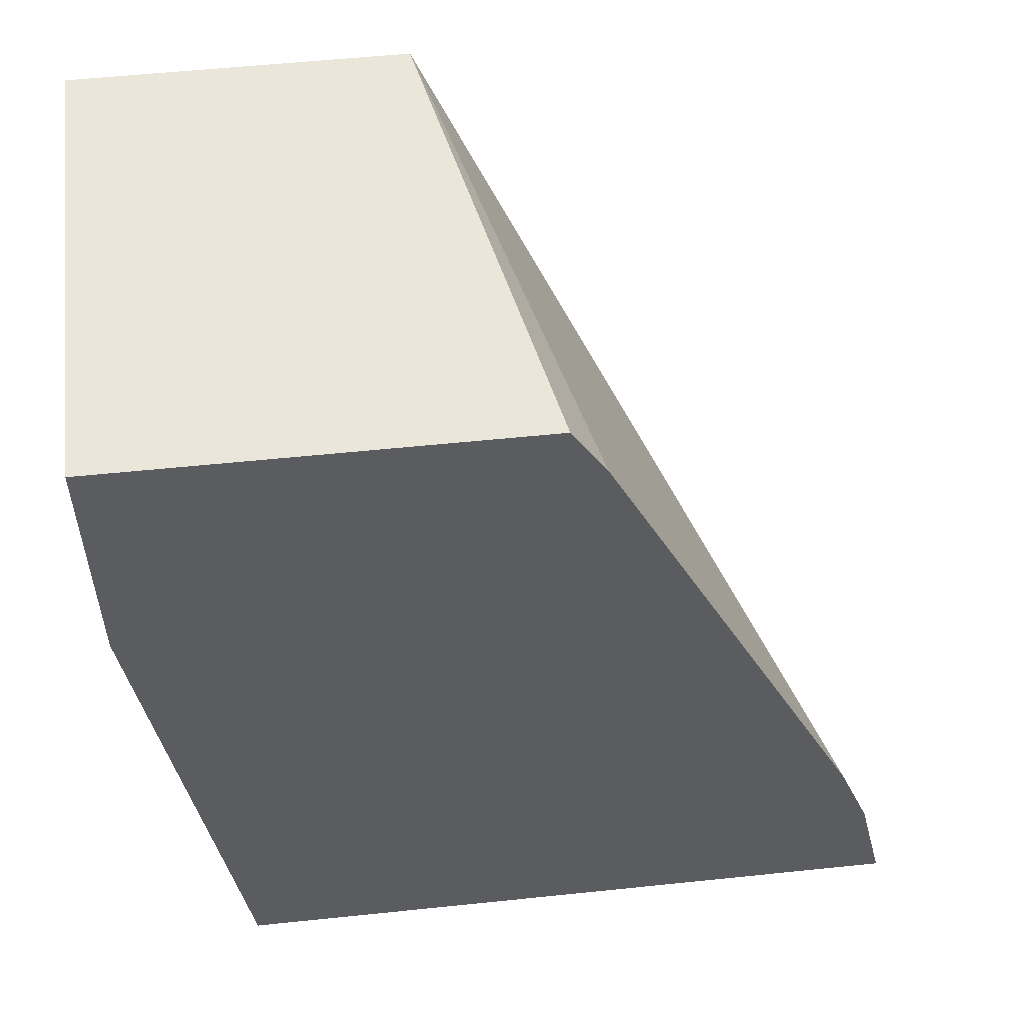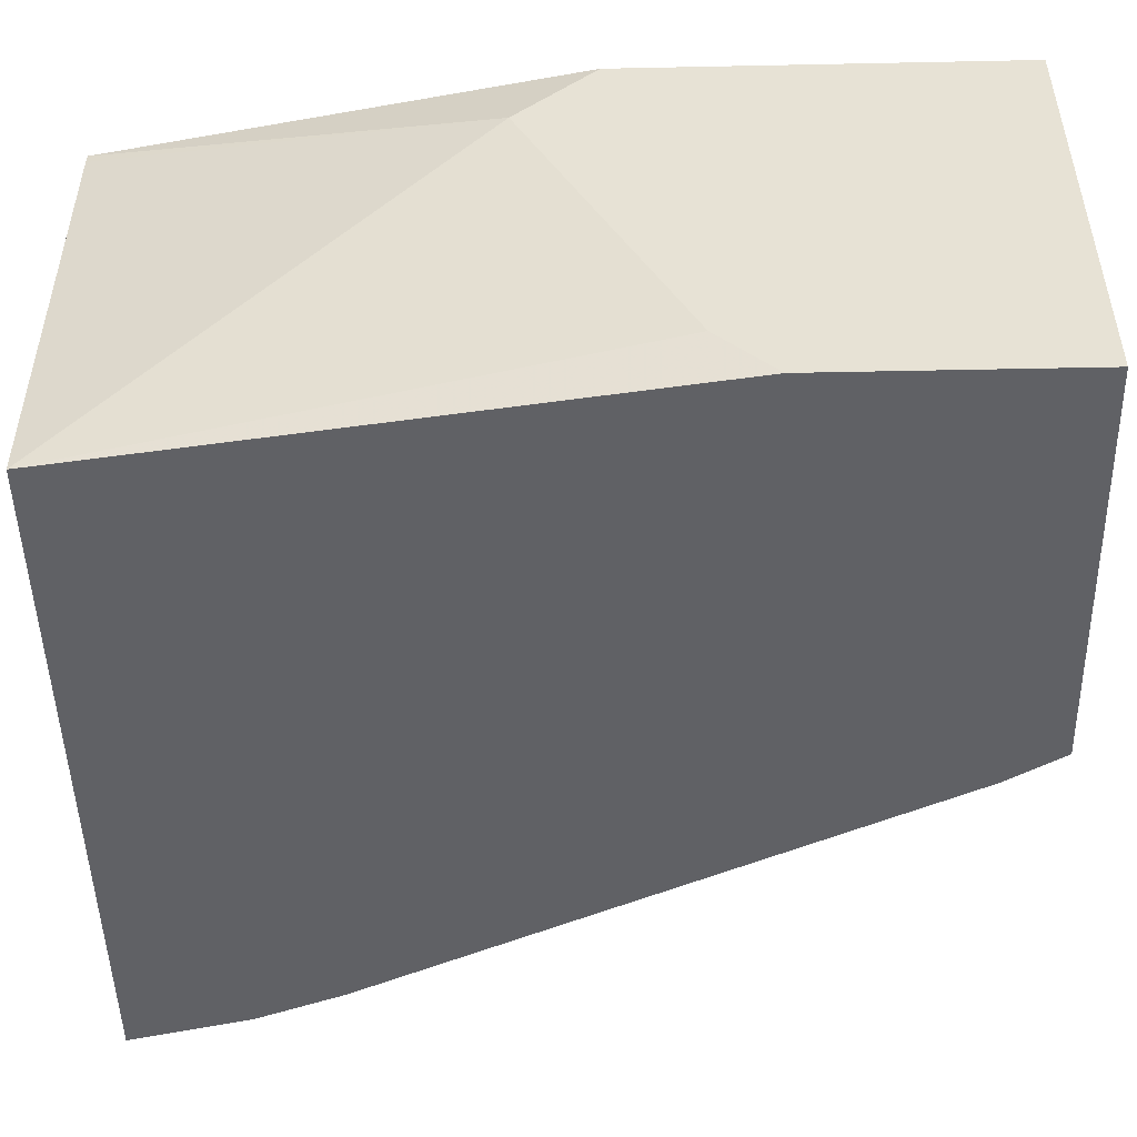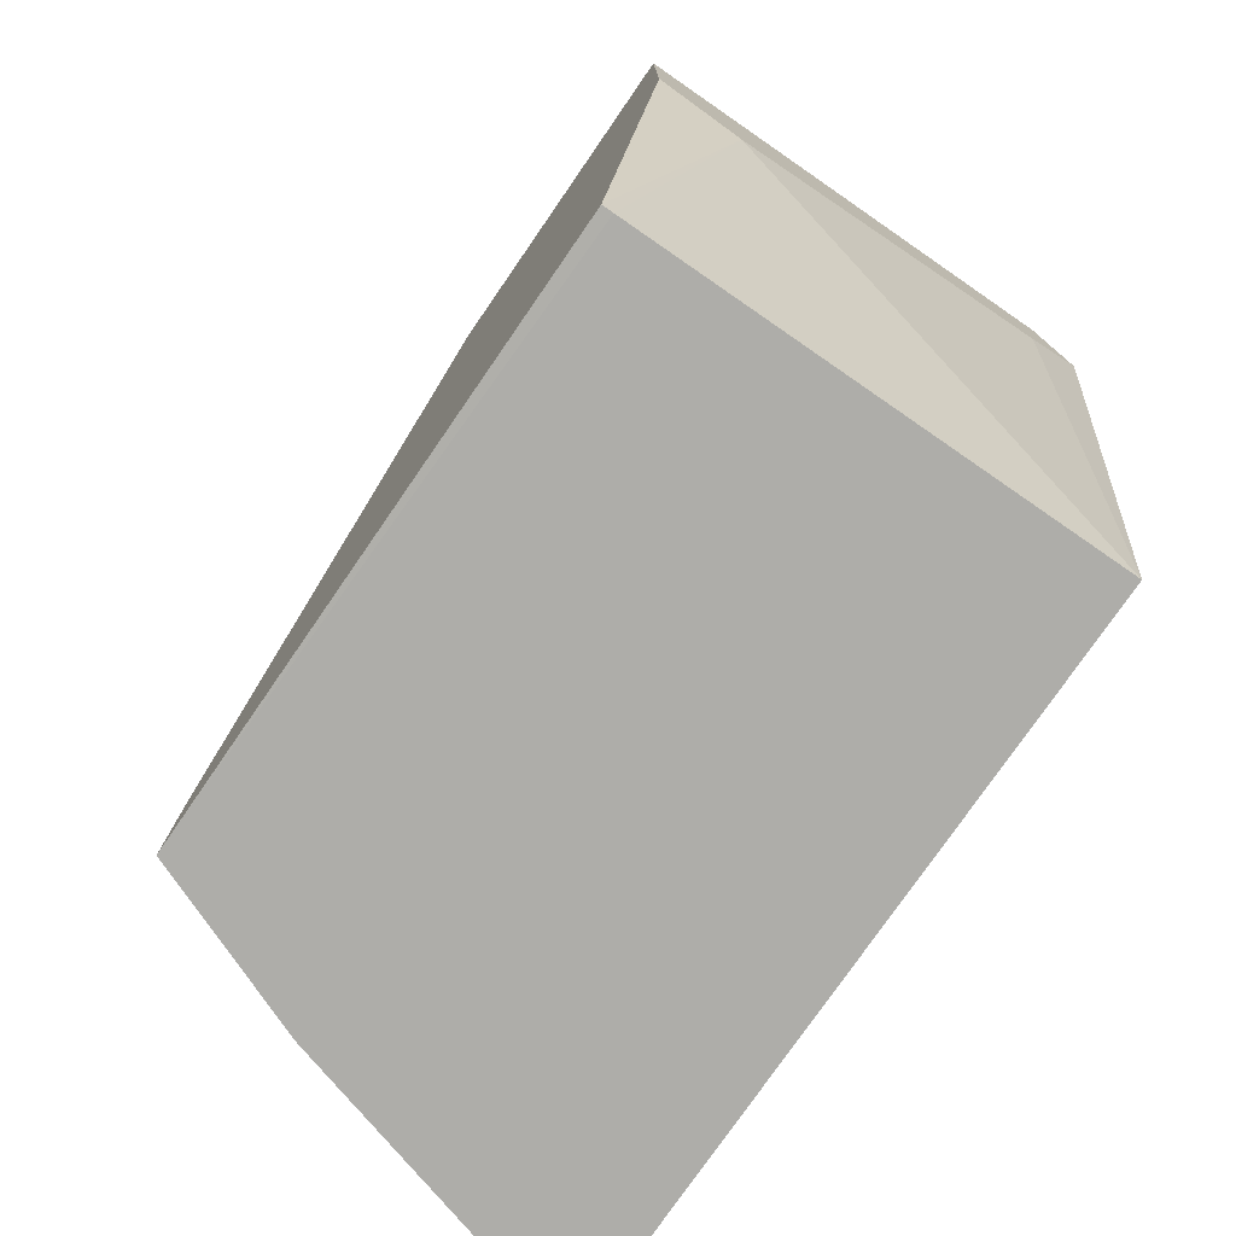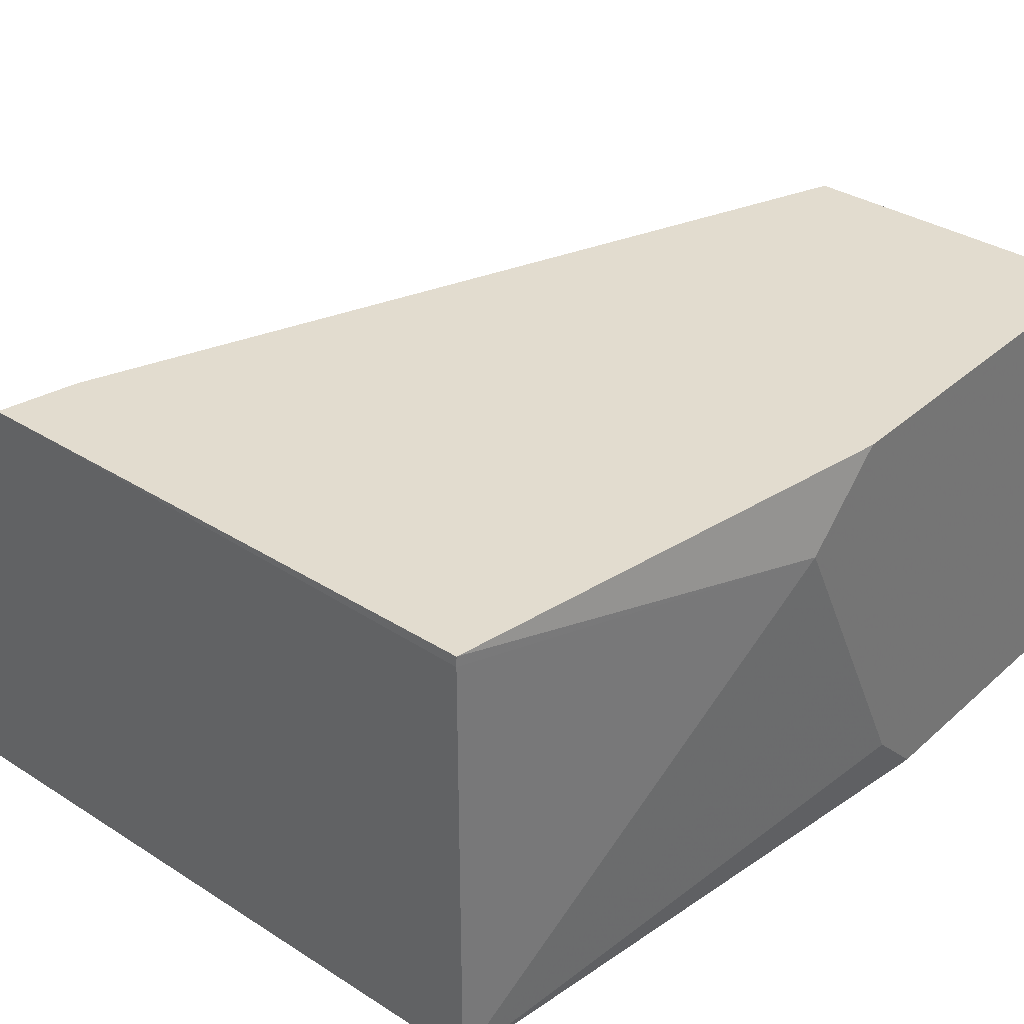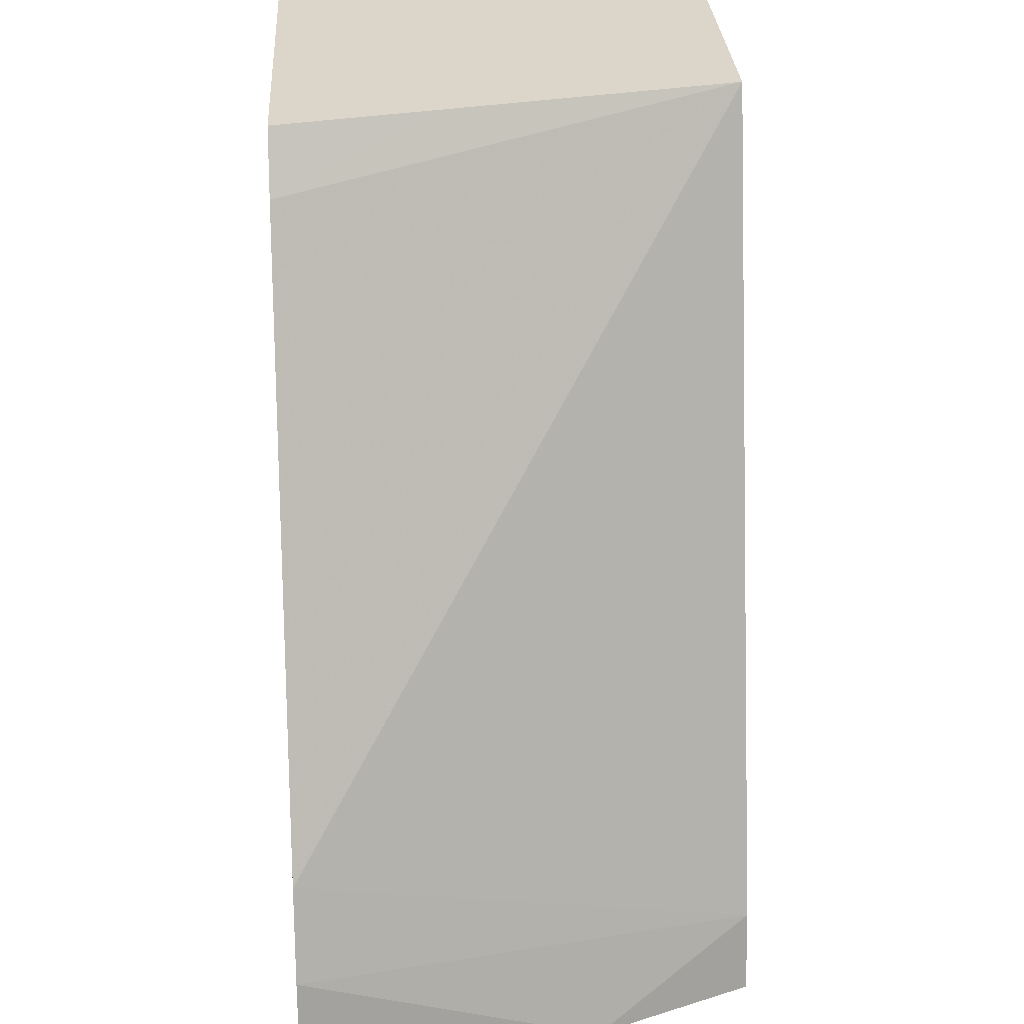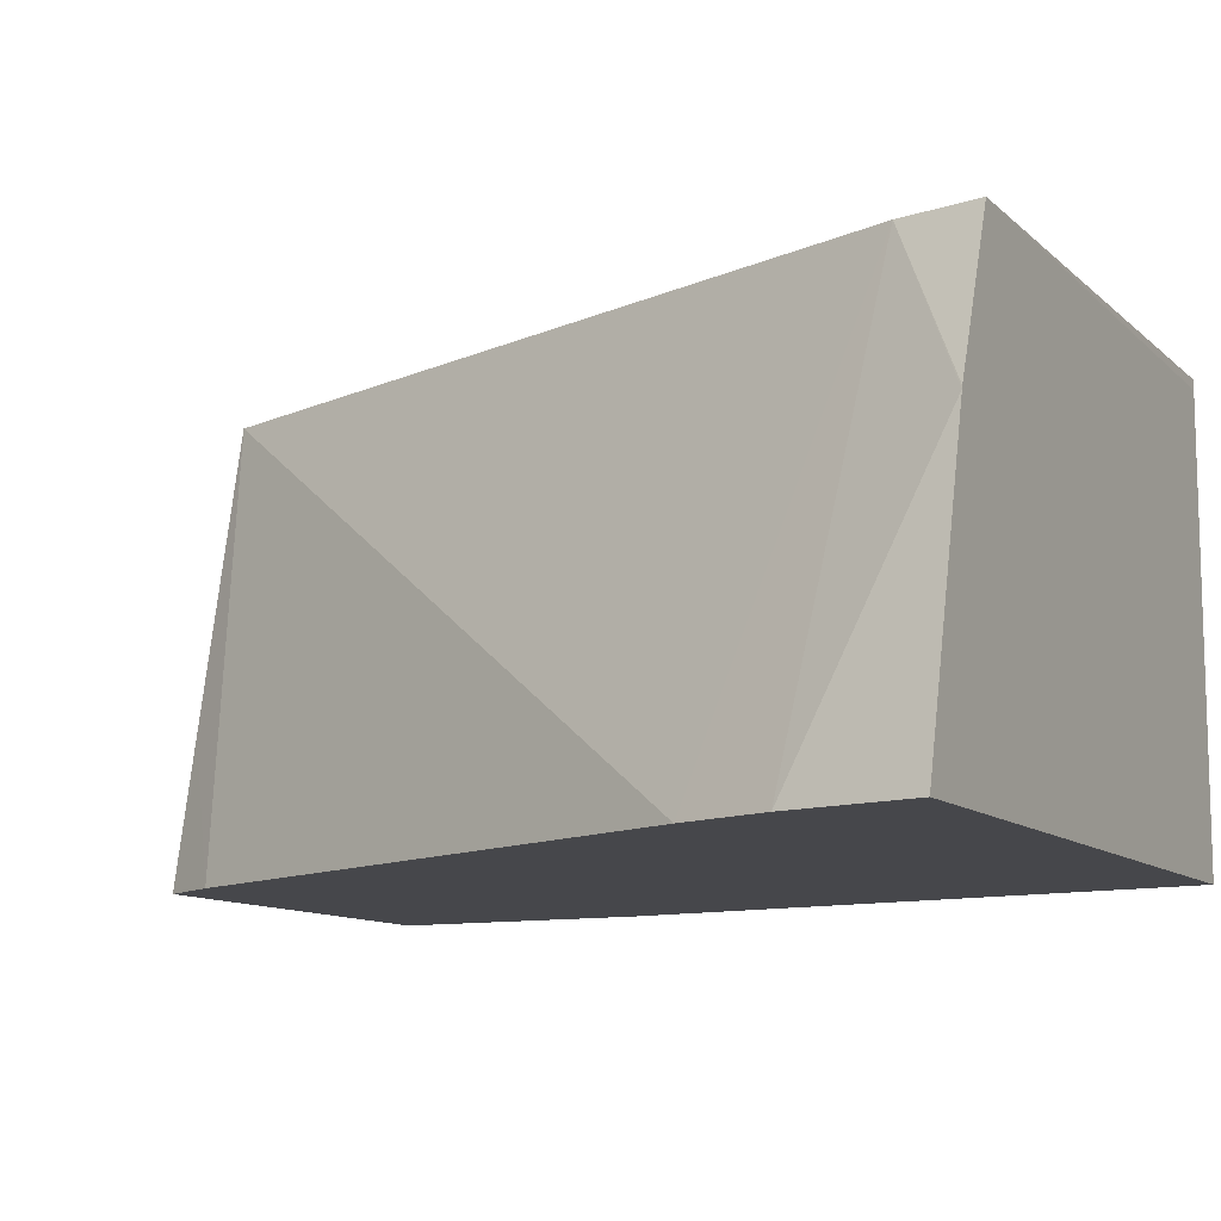
<metadata>
{"format":"obj","ext":"obj","renderer":"f3d","projection":"perspective","resolution":1024,"background":"white","views":[{"elev":54.9,"azim":-6.3,"up":"+Z"},{"elev":-49.0,"azim":-88.7,"up":"+Y"},{"elev":-77.1,"azim":-124.6,"up":"+Z"},{"elev":34.6,"azim":-139.6,"up":"+Y"},{"elev":29.7,"azim":86.6,"up":"+Z"},{"elev":-10.8,"azim":116.9,"up":"+Y"}]}
</metadata>
<code>
v -0.2222 -0.1354 -0.2032
v -0.1177 -0.1354 -0.2032
v -0.2222 -0.02028 -0.2032
v -0.2222 -0.1354 -0.2687
v -0.1254 -0.09773 -0.2032
v -0.1091 -0.1354 -0.2182
v -0.1414 -0.02028 -0.2032
v -0.2222 -0.02028 -0.303
v -0.2222 -0.1212 -0.2829
v -0.202 -0.1354 -0.4216
v -0.04073 -0.1354 -0.3671
v -0.06569 -0.02028 -0.4015
v -0.202 -0.02028 -0.4215
v -0.2222 -0.04041 -0.3233
v -0.2222 -0.08081 -0.3031
v -0.202 -0.02288 -0.4216
v -0.02494 -0.1354 -0.4216
v -0.03224 -0.1354 -0.3899
v -0.04552 -0.06073 -0.4216
v -0.04576 -0.06005 -0.4216
v -0.06119 -0.02028 -0.4216
v -0.06548 -0.02028 -0.4216
f 10 22 21
f 7 11 12
f 8 13 14
f 9 15 10
f 10 14 16
f 10 16 22
f 6 11 7
f 10 21 20
f 13 16 14
f 10 19 17
f 10 15 14
f 11 18 12
f 12 18 19
f 12 19 20
f 12 20 21
f 13 22 16
f 17 19 18
f 5 6 7
f 10 20 19
f 4 9 10
f 3 7 12
f 3 22 13
f 3 13 8
f 1 2 5
f 1 7 3
f 1 3 8
f 1 8 14
f 1 14 15
f 1 15 9
f 1 9 4
f 1 5 7
f 1 10 17
f 1 17 18
f 1 18 11
f 1 11 6
f 1 6 2
f 2 6 5
f 3 12 21
f 1 4 10
f 3 21 22

</code>
